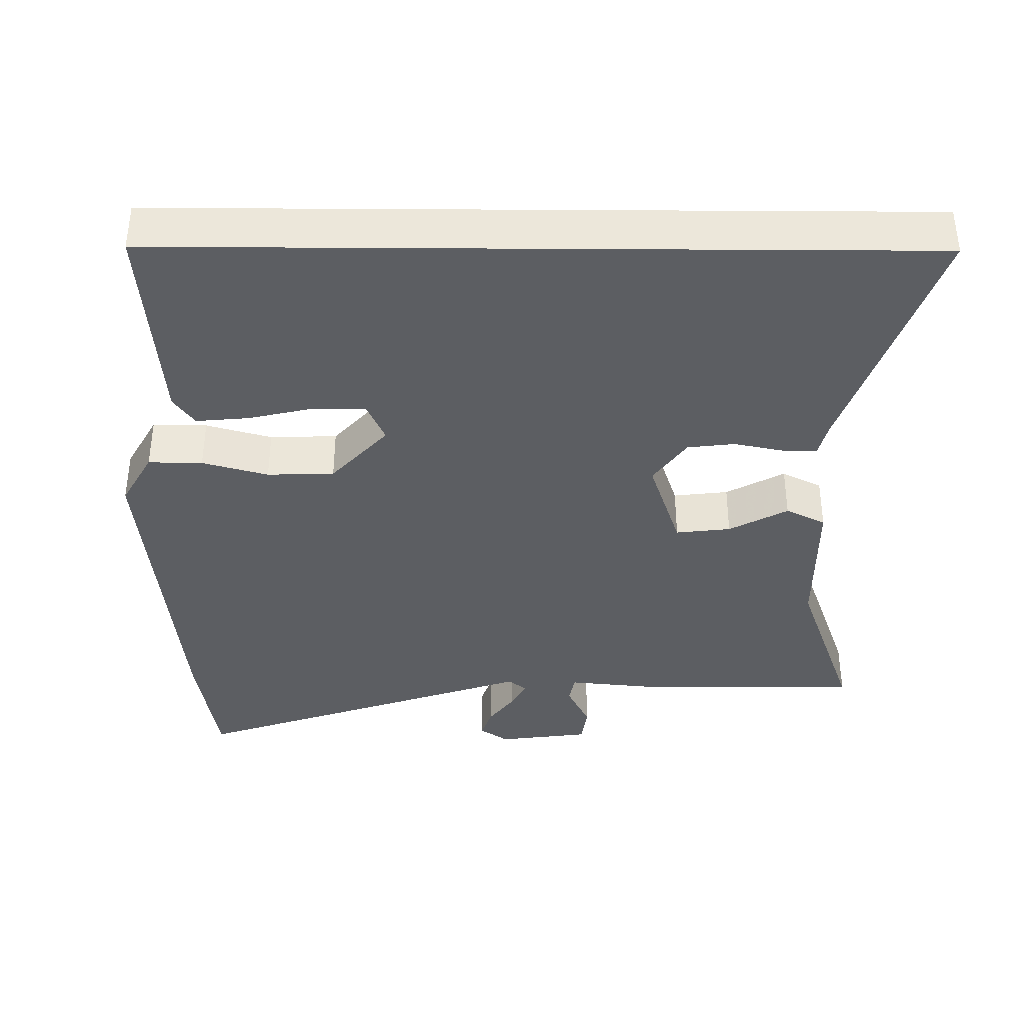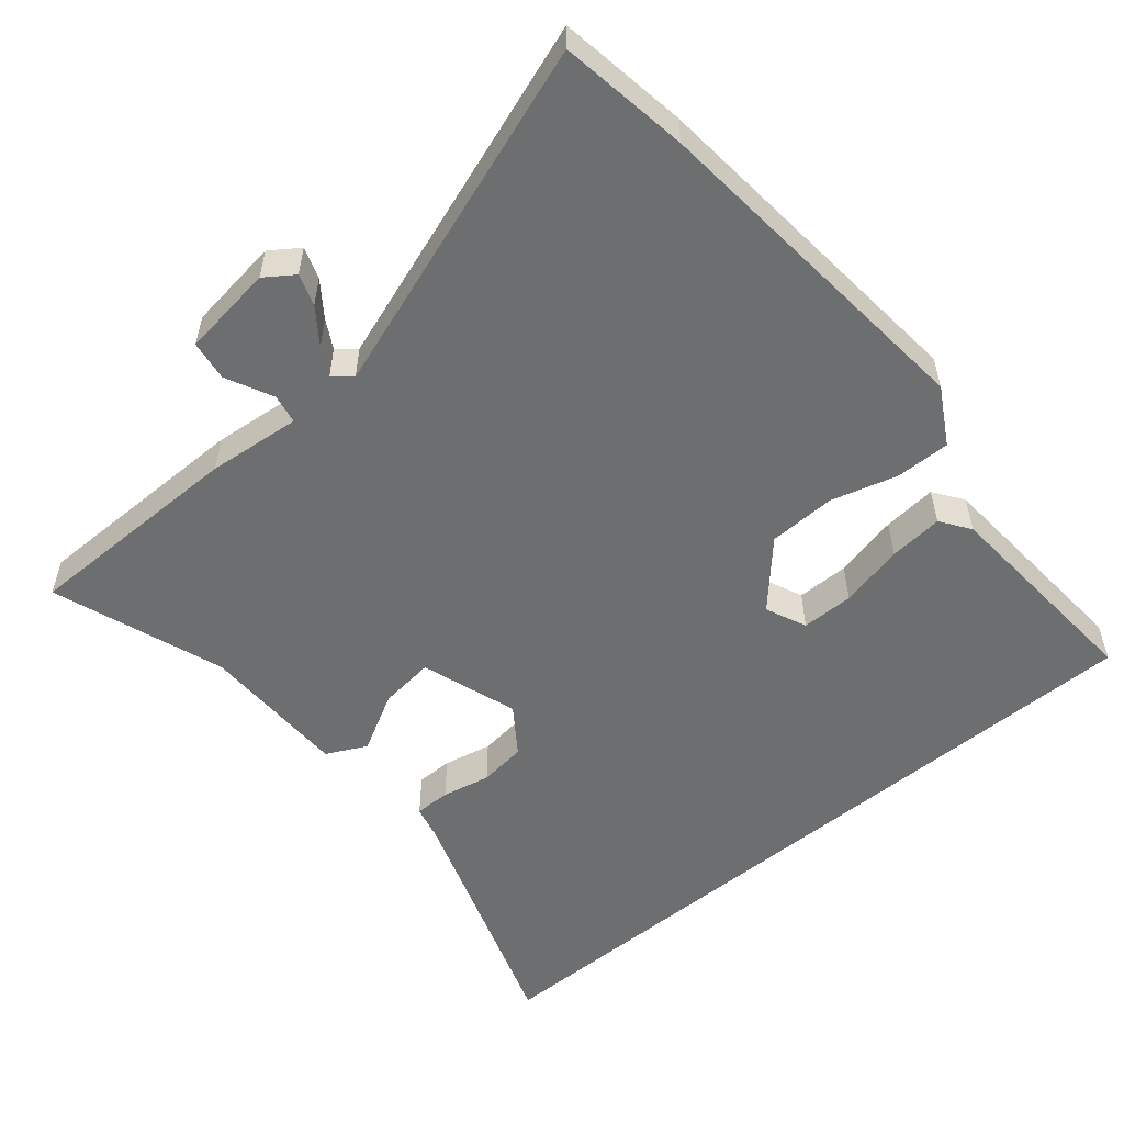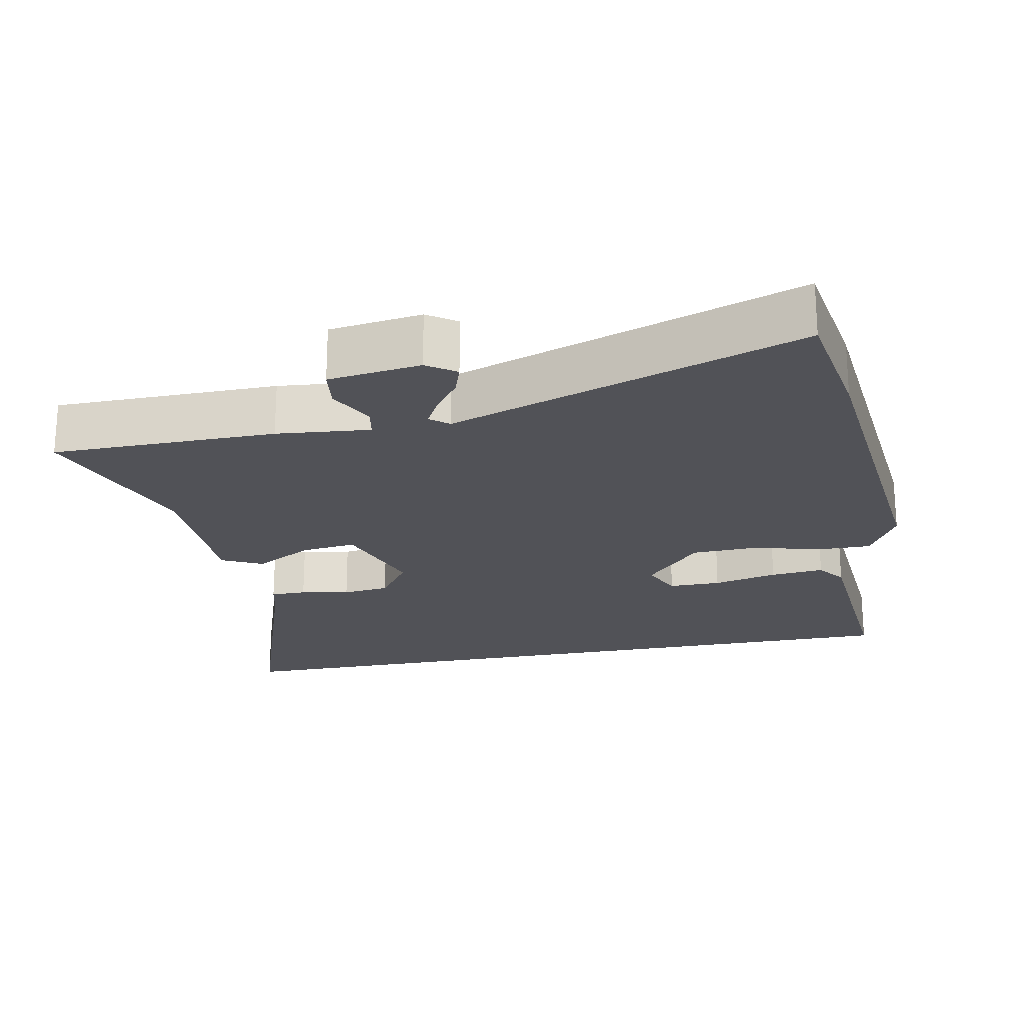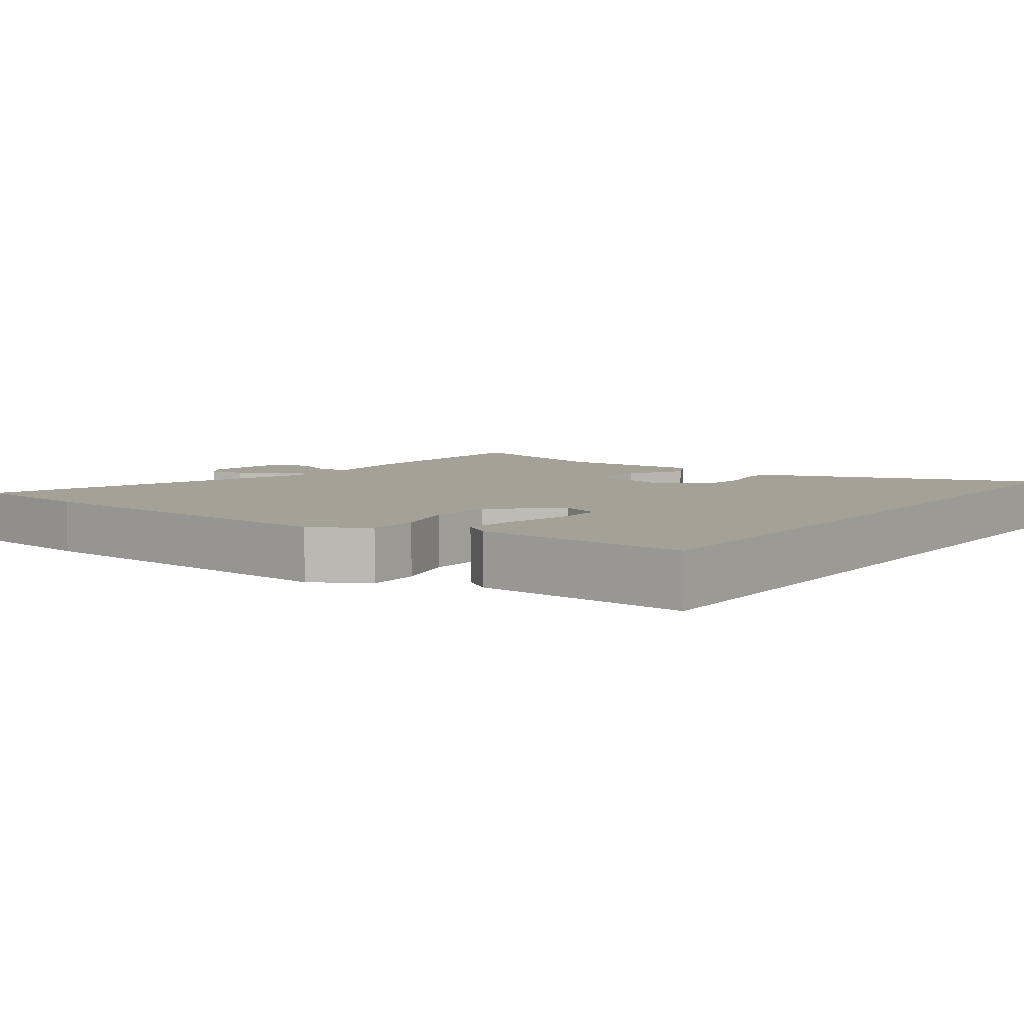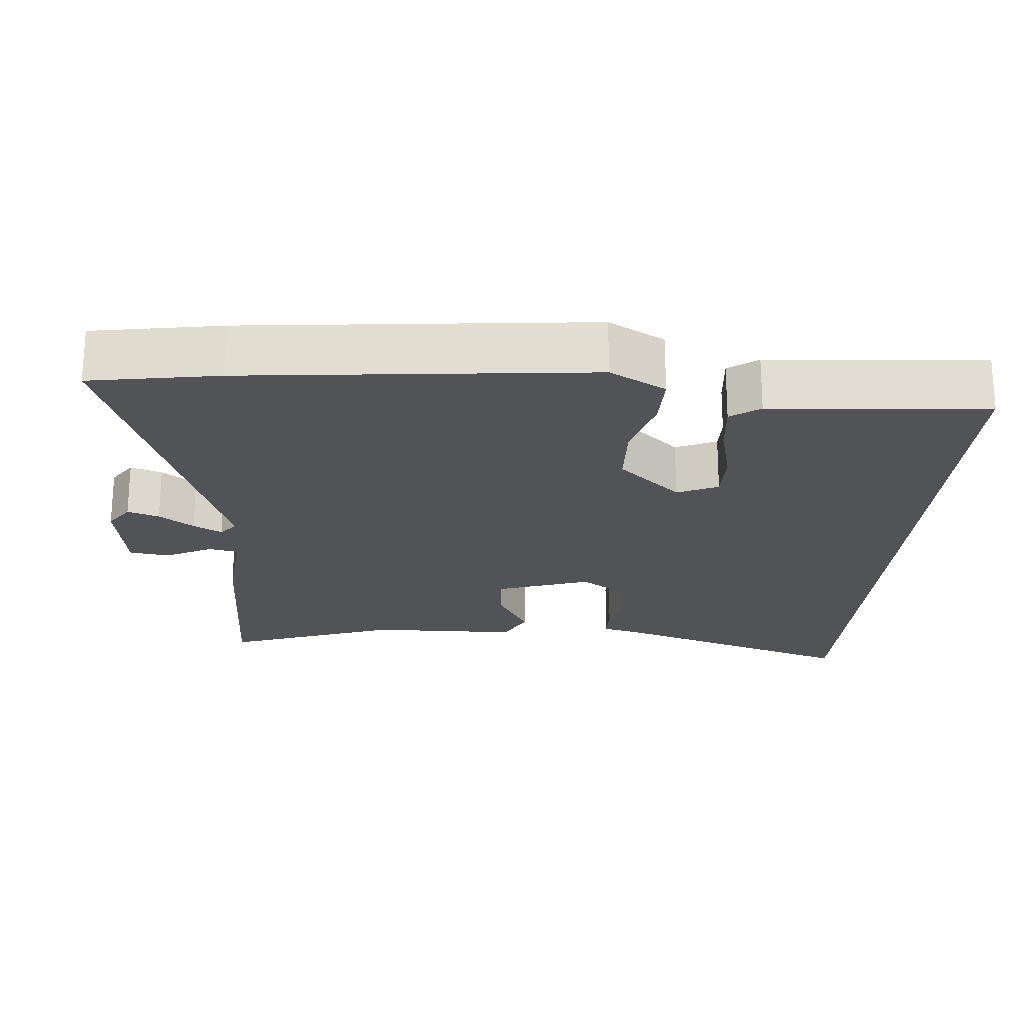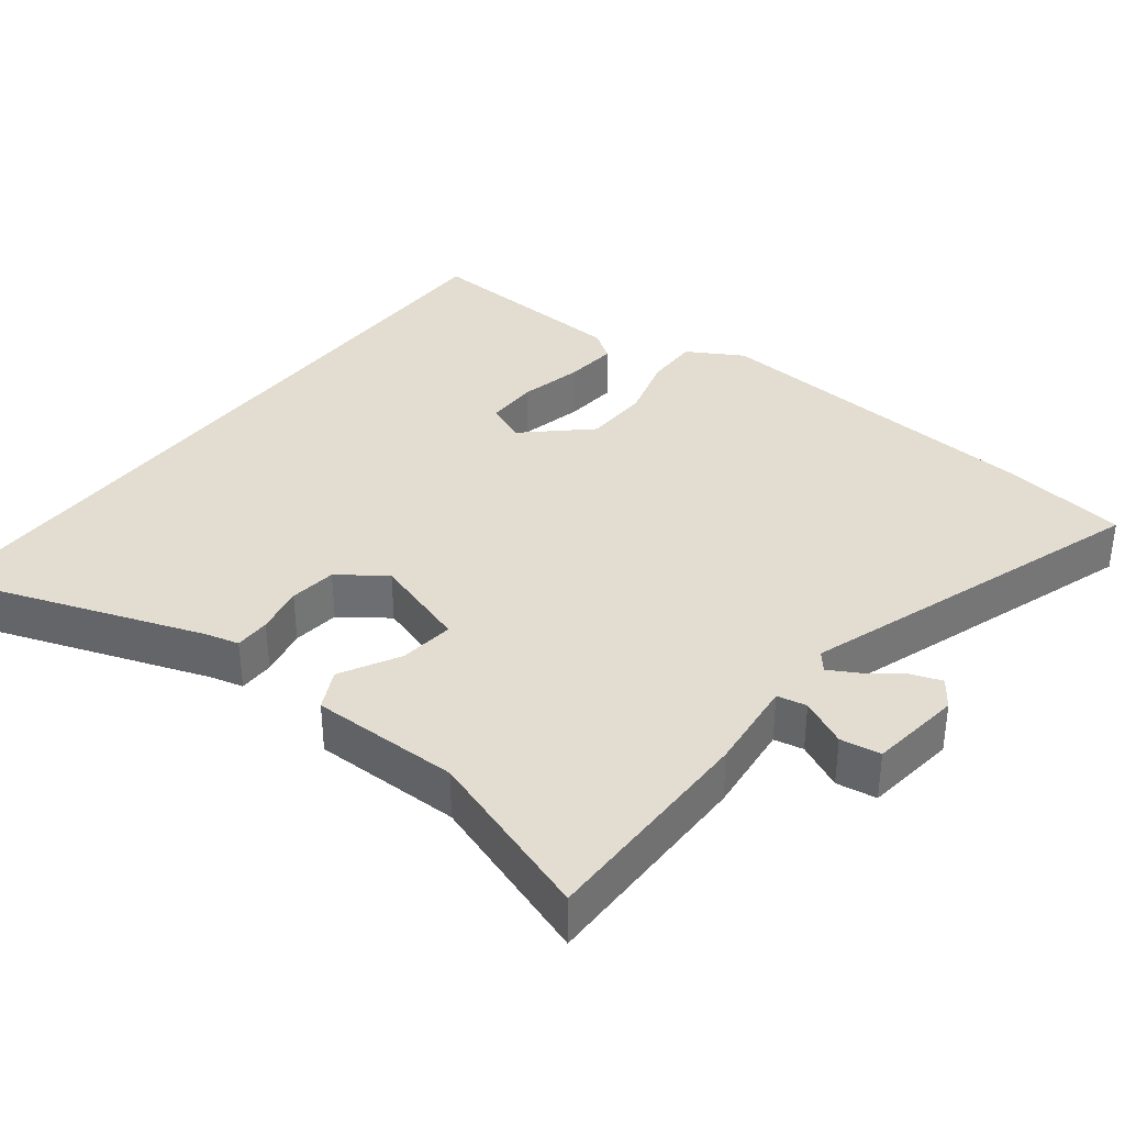
<metadata>
{"format":"obj","ext":"obj","renderer":"f3d","projection":"perspective","resolution":1024,"background":"white","views":[{"elev":-37.6,"azim":-0.4,"up":"+Y"},{"elev":-54.3,"azim":-140.1,"up":"+Y"},{"elev":-21.6,"azim":-168.6,"up":"+Y"},{"elev":6.1,"azim":-54.6,"up":"+Y"},{"elev":-21.8,"azim":-94.2,"up":"+Y"},{"elev":35.4,"azim":127.3,"up":"+Y"}]}
</metadata>
<code>
v 0.582 0.07 0.5
v 0.461 0.07 0.147
v 0.449 0.07 0.099
v 0.399 0.07 0.099
v 0.331 0.07 0.113
v 0.265 0.07 0.105
v 0.219 0.07 0.04
v 0.264 0.07 -0.095
v 0.341 0.07 -0.086
v 0.423 0.07 -0.041
v 0.479 0.07 -0.069
v 0.481 0.07 -0.277
v 0.566 0.07 -0.517
v 0.254 0.07 -0.518
v 0.124 0.07 -0.505
v 0.116 0.07 -0.546
v 0.148 0.07 -0.611
v 0.14 0.07 -0.667
v 0.011 0.07 -0.684
v -0.029 0.07 -0.656
v -0.014 0.07 -0.612
v 0.021 0.07 -0.564
v 0.043 0.07 -0.524
v 0.017 0.07 -0.503
v -0.473 0.07 -0.671
v -0.501 0.07 -0.492
v -0.546 0.07 -0.012
v -0.502 0.07 0.066
v -0.426 0.07 0.065
v -0.334 0.07 0.039
v -0.24 0.07 0.042
v -0.161 0.07 0.129
v -0.186 0.07 0.186
v -0.259 0.07 0.186
v -0.349 0.07 0.165
v -0.424 0.07 0.158
v -0.453 0.07 0.199
v -0.475 0.07 0.5
v 0.582 0 0.5
v 0.461 0 0.147
v 0.449 0 0.099
v 0.399 0 0.099
v 0.331 0 0.113
v 0.265 0 0.105
v 0.219 0 0.04
v 0.264 0 -0.095
v 0.341 0 -0.086
v 0.423 0 -0.041
v 0.479 0 -0.069
v 0.481 0 -0.277
v 0.566 0 -0.517
v 0.254 0 -0.518
v 0.124 0 -0.505
v 0.116 0 -0.546
v 0.148 0 -0.611
v 0.14 0 -0.667
v 0.011 0 -0.684
v -0.029 0 -0.656
v -0.014 0 -0.612
v 0.021 0 -0.564
v 0.043 0 -0.524
v 0.017 0 -0.503
v -0.473 0 -0.671
v -0.501 0 -0.492
v -0.546 0 -0.012
v -0.502 0 0.066
v -0.426 0 0.065
v -0.334 0 0.039
v -0.24 0 0.042
v -0.161 0 0.129
v -0.186 0 0.186
v -0.259 0 0.186
v -0.349 0 0.165
v -0.424 0 0.158
v -0.453 0 0.199
v -0.475 0 0.5
f 34 35 36 37
f 33 34 37 38
f 27 28 29 30
f 27 30 31
f 24 25 26 27
f 23 24 27 31
f 19 20 21 22
f 19 22 23
f 16 17 18 19
f 15 16 19 23
f 12 13 14 15
f 9 10 11 12
f 8 9 12 15
f 7 8 15 23
f 2 3 4 5
f 2 5 6
f 33 38 1 2
f 32 33 2 6
f 7 23 31 32
f 6 7 32
f 75 74 73 72
f 76 75 72 71
f 68 67 66 65
f 69 68 65
f 65 64 63 62
f 69 65 62 61
f 60 59 58 57
f 61 60 57
f 57 56 55 54
f 61 57 54 53
f 53 52 51 50
f 50 49 48 47
f 53 50 47 46
f 61 53 46 45
f 43 42 41 40
f 44 43 40
f 40 39 76 71
f 44 40 71 70
f 70 69 61 45
f 70 45 44
f 1 39 40 2
f 2 40 41 3
f 3 41 42 4
f 4 42 43 5
f 5 43 44 6
f 6 44 45 7
f 7 45 46 8
f 8 46 47 9
f 9 47 48 10
f 10 48 49 11
f 11 49 50 12
f 12 50 51 13
f 13 51 52 14
f 14 52 53 15
f 15 53 54 16
f 16 54 55 17
f 17 55 56 18
f 18 56 57 19
f 19 57 58 20
f 20 58 59 21
f 21 59 60 22
f 22 60 61 23
f 23 61 62 24
f 24 62 63 25
f 25 63 64 26
f 26 64 65 27
f 27 65 66 28
f 28 66 67 29
f 29 67 68 30
f 30 68 69 31
f 31 69 70 32
f 32 70 71 33
f 33 71 72 34
f 34 72 73 35
f 35 73 74 36
f 36 74 75 37
f 37 75 76 38
f 38 76 39 1

</code>
